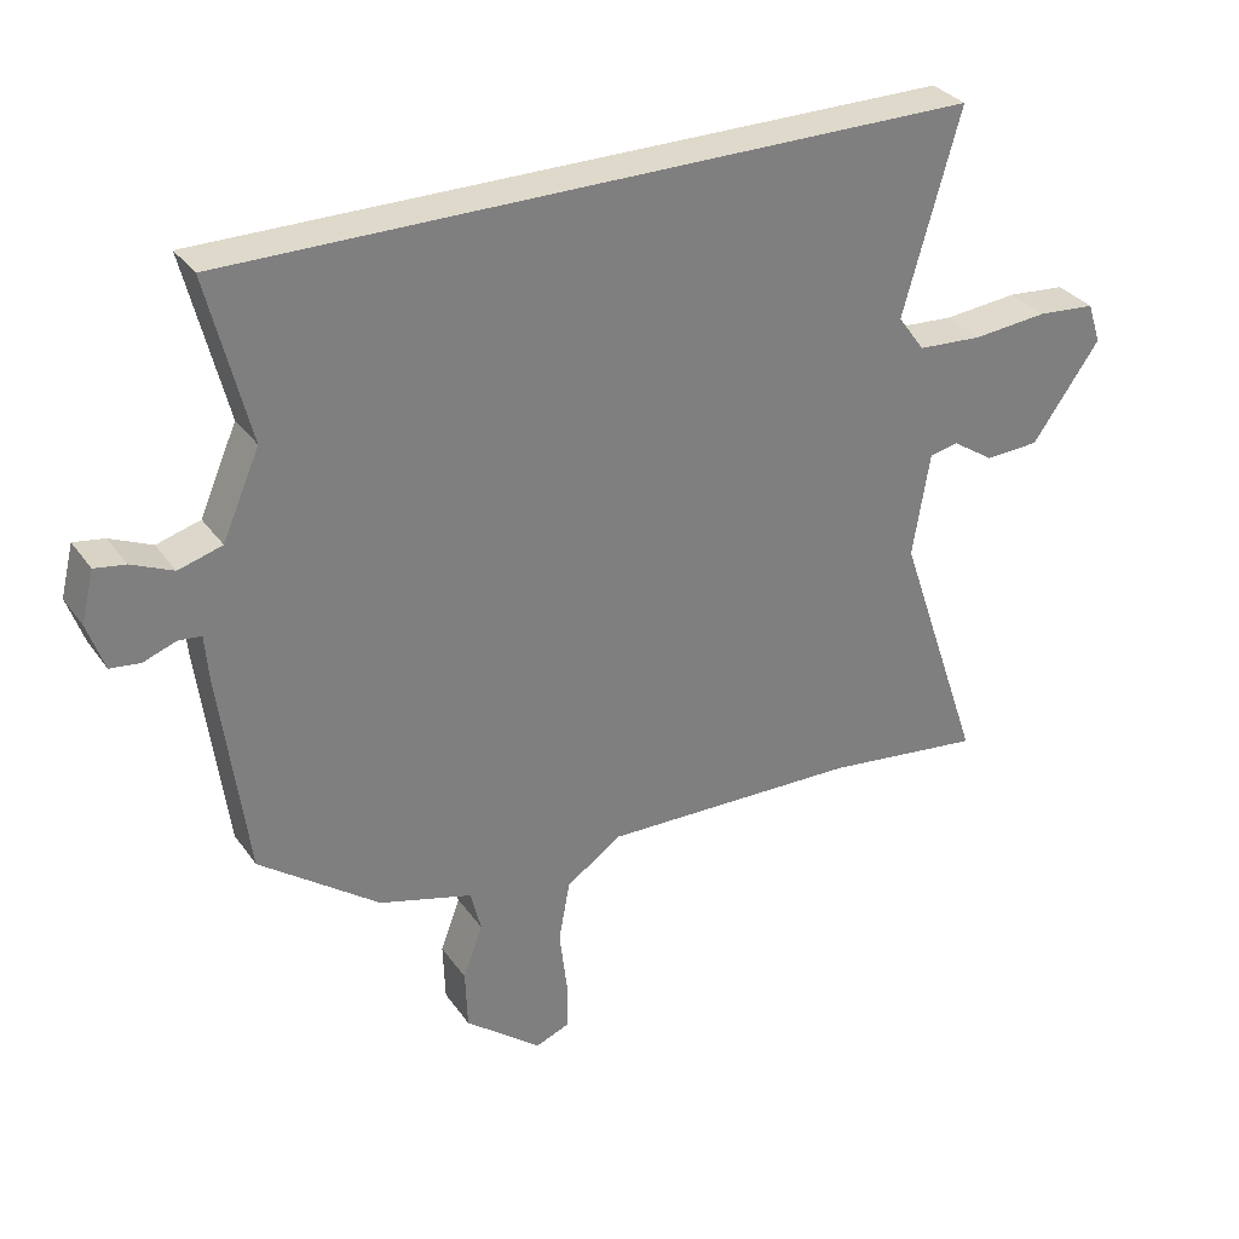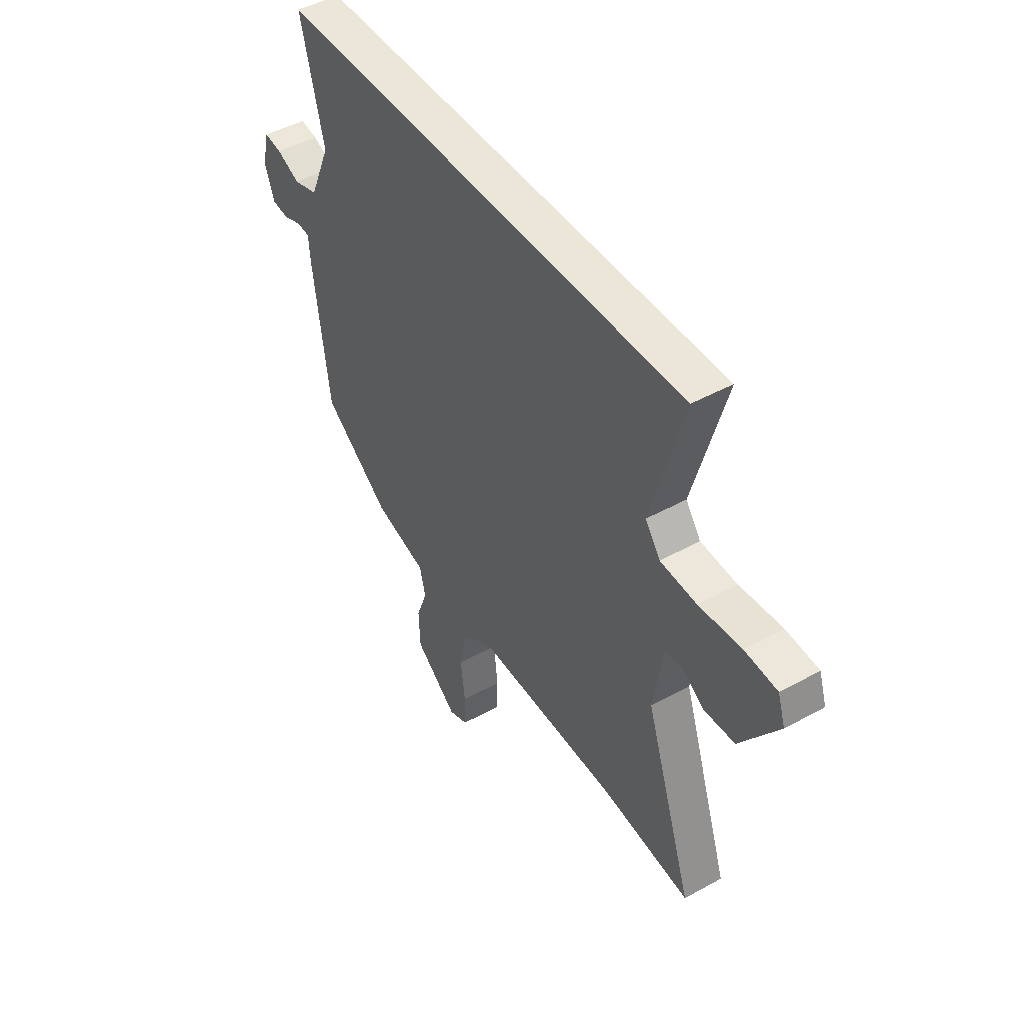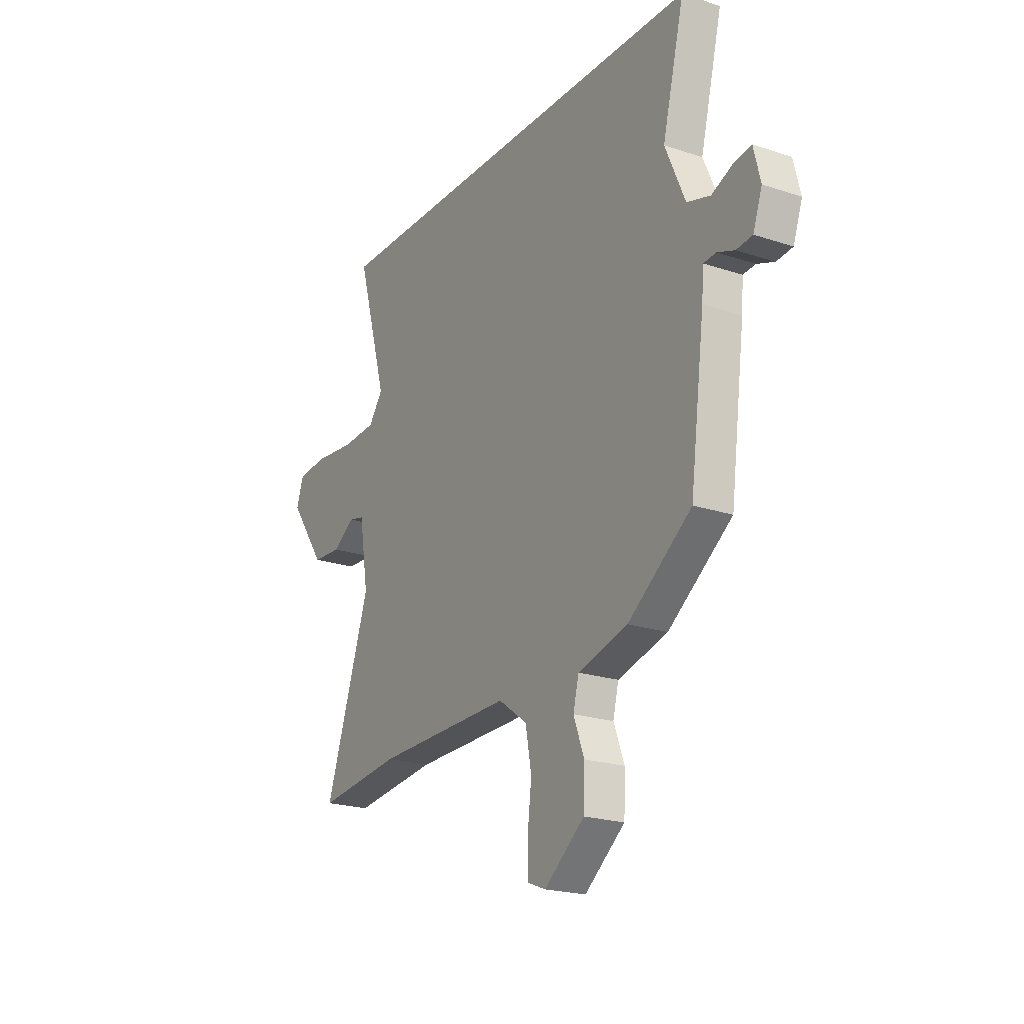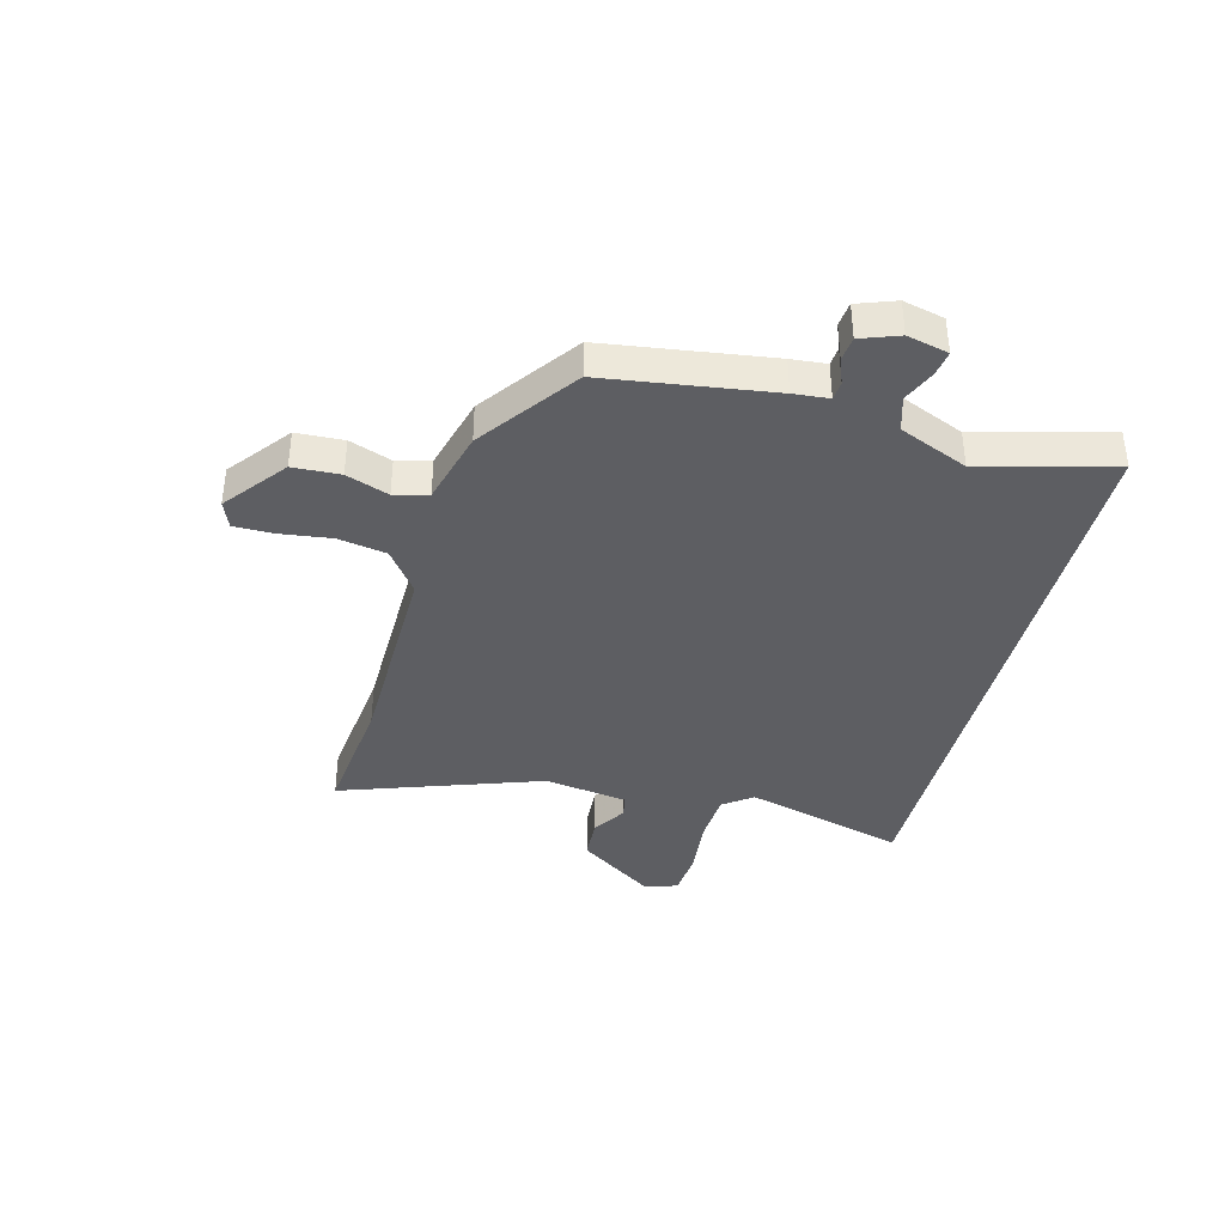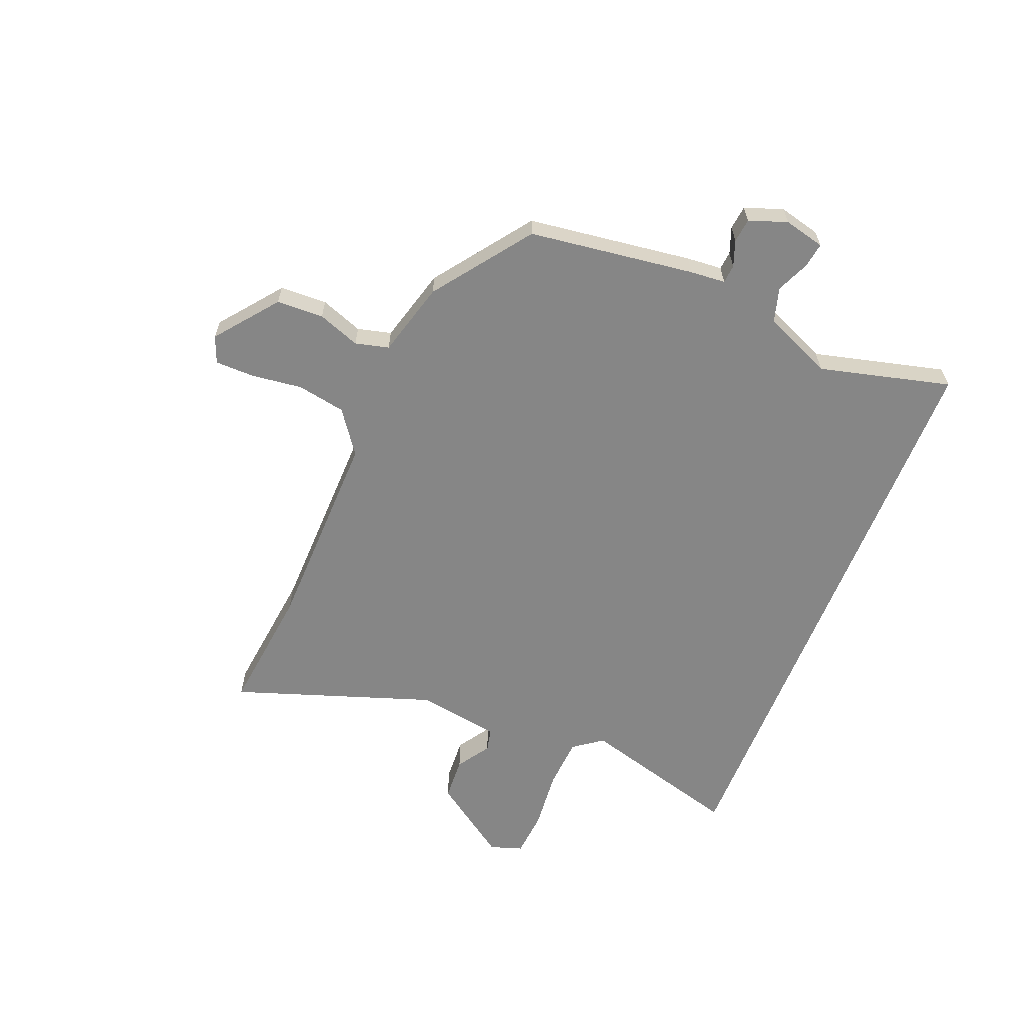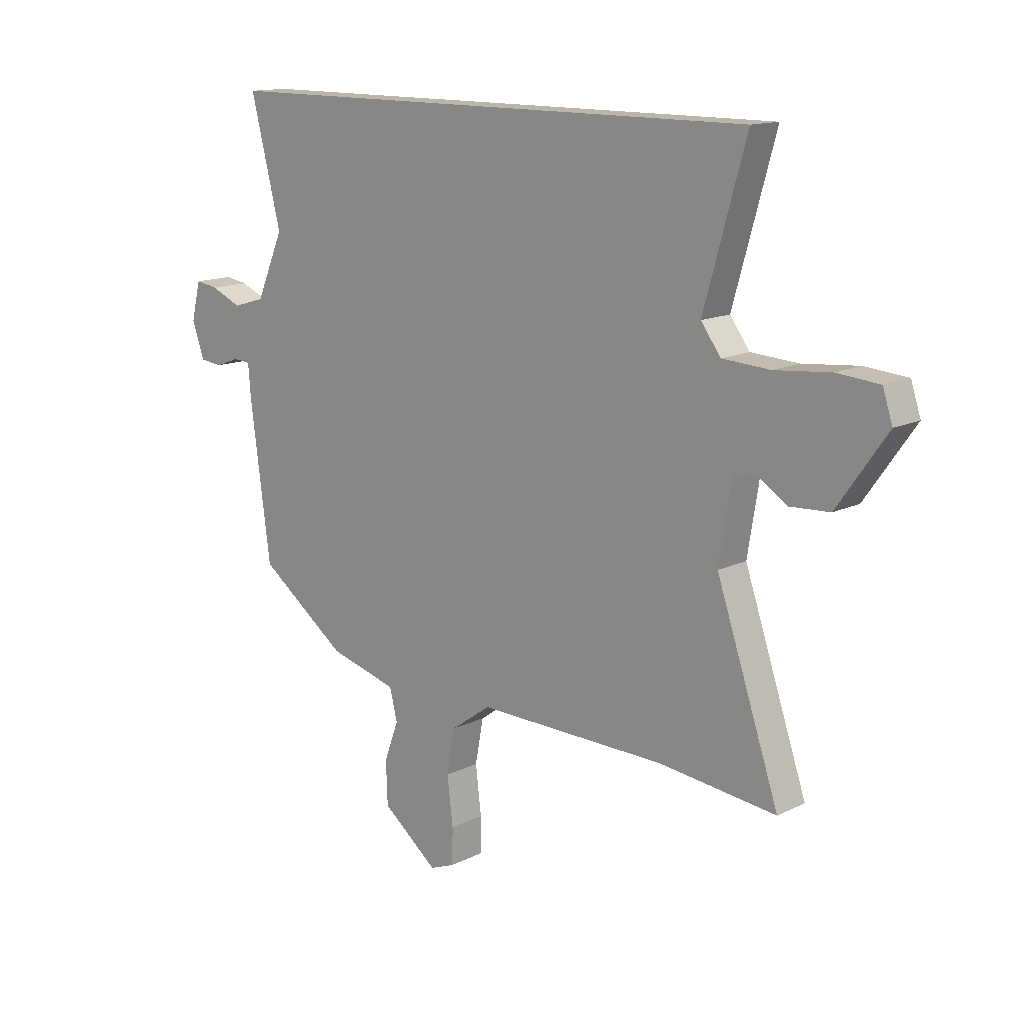
<metadata>
{"format":"obj","ext":"obj","renderer":"f3d","projection":"perspective","resolution":1024,"background":"white","views":[{"elev":31.7,"azim":-29.3,"up":"+Z"},{"elev":46.1,"azim":57.7,"up":"+Z"},{"elev":-21.2,"azim":-120.6,"up":"+Z"},{"elev":-38.6,"azim":-104.1,"up":"+Y"},{"elev":-62.2,"azim":-111.7,"up":"+Y"},{"elev":13.9,"azim":42.6,"up":"+Z"}]}
</metadata>
<code>
v -0.5 0.07 -0.333
v -0.539 0.07 -0.037
v -0.544 0.07 0.026
v -0.577 0.07 0.029
v -0.623 0.07 0.012
v -0.666 0.07 0.017
v -0.69 0.07 0.085
v -0.672 0.07 0.158
v -0.628 0.07 0.151
v -0.569 0.07 0.125
v -0.507 0.07 0.143
v -0.454 0.07 0.265
v -0.513 0.07 0.5
v 0.543 0.07 0.5
v 0.462 0.07 0.213
v 0.5 0.07 0.161
v 0.592 0.07 0.155
v 0.699 0.07 0.165
v 0.781 0.07 0.158
v 0.8 0.07 0.1
v 0.704 0.07 -0.036
v 0.627 0.07 -0.04
v 0.568 0.07 -0.001
v 0.527 0.07 -0.01
v 0.503 0.07 -0.158
v 0.624 0.07 -0.515
v 0.399 0.07 -0.488
v 0.032 0.07 -0.48
v -0.045 0.07 -0.535
v -0.061 0.07 -0.621
v -0.05 0.07 -0.713
v -0.051 0.07 -0.782
v -0.099 0.07 -0.801
v -0.207 0.07 -0.715
v -0.21 0.07 -0.631
v -0.182 0.07 -0.556
v -0.197 0.07 -0.496
v -0.33 0.07 -0.459
v -0.5 0 -0.333
v -0.539 0 -0.037
v -0.544 0 0.026
v -0.577 0 0.029
v -0.623 0 0.012
v -0.666 0 0.017
v -0.69 0 0.085
v -0.672 0 0.158
v -0.628 0 0.151
v -0.569 0 0.125
v -0.507 0 0.143
v -0.454 0 0.265
v -0.513 0 0.5
v 0.543 0 0.5
v 0.462 0 0.213
v 0.5 0 0.161
v 0.592 0 0.155
v 0.699 0 0.165
v 0.781 0 0.158
v 0.8 0 0.1
v 0.704 0 -0.036
v 0.627 0 -0.04
v 0.568 0 -0.001
v 0.527 0 -0.01
v 0.503 0 -0.158
v 0.624 0 -0.515
v 0.399 0 -0.488
v 0.032 0 -0.48
v -0.045 0 -0.535
v -0.061 0 -0.621
v -0.05 0 -0.713
v -0.051 0 -0.782
v -0.099 0 -0.801
v -0.207 0 -0.715
v -0.21 0 -0.631
v -0.182 0 -0.556
v -0.197 0 -0.496
v -0.33 0 -0.459
f 1 2 3
f 38 1 3
f 37 38 3
f 34 35 36
f 33 34 36
f 32 33 36
f 31 32 36
f 30 31 36
f 29 30 36 37
f 28 29 37 3
f 25 26 27
f 27 28 3
f 25 27 3
f 24 25 3
f 21 22 23
f 20 21 23
f 19 20 23
f 18 19 23
f 17 18 23
f 24 3 4
f 23 24 4
f 17 23 4
f 16 17 4
f 12 13 14 15
f 11 12 15 16
f 10 11 16 4
f 8 9 10
f 7 8 10
f 6 7 10
f 5 6 10
f 4 5 10
f 41 40 39
f 41 39 76
f 41 76 75
f 74 73 72
f 74 72 71
f 74 71 70
f 74 70 69
f 74 69 68
f 75 74 68 67
f 41 75 67 66
f 65 64 63
f 41 66 65
f 41 65 63
f 41 63 62
f 61 60 59
f 61 59 58
f 61 58 57
f 61 57 56
f 61 56 55
f 42 41 62
f 42 62 61
f 42 61 55
f 42 55 54
f 53 52 51 50
f 54 53 50 49
f 42 54 49 48
f 48 47 46
f 48 46 45
f 48 45 44
f 48 44 43
f 48 43 42
f 1 39 40 2
f 2 40 41 3
f 3 41 42 4
f 4 42 43 5
f 5 43 44 6
f 6 44 45 7
f 7 45 46 8
f 8 46 47 9
f 9 47 48 10
f 10 48 49 11
f 11 49 50 12
f 12 50 51 13
f 13 51 52 14
f 14 52 53 15
f 15 53 54 16
f 16 54 55 17
f 17 55 56 18
f 18 56 57 19
f 19 57 58 20
f 20 58 59 21
f 21 59 60 22
f 22 60 61 23
f 23 61 62 24
f 24 62 63 25
f 25 63 64 26
f 26 64 65 27
f 27 65 66 28
f 28 66 67 29
f 29 67 68 30
f 30 68 69 31
f 31 69 70 32
f 32 70 71 33
f 33 71 72 34
f 34 72 73 35
f 35 73 74 36
f 36 74 75 37
f 37 75 76 38
f 38 76 39 1

</code>
